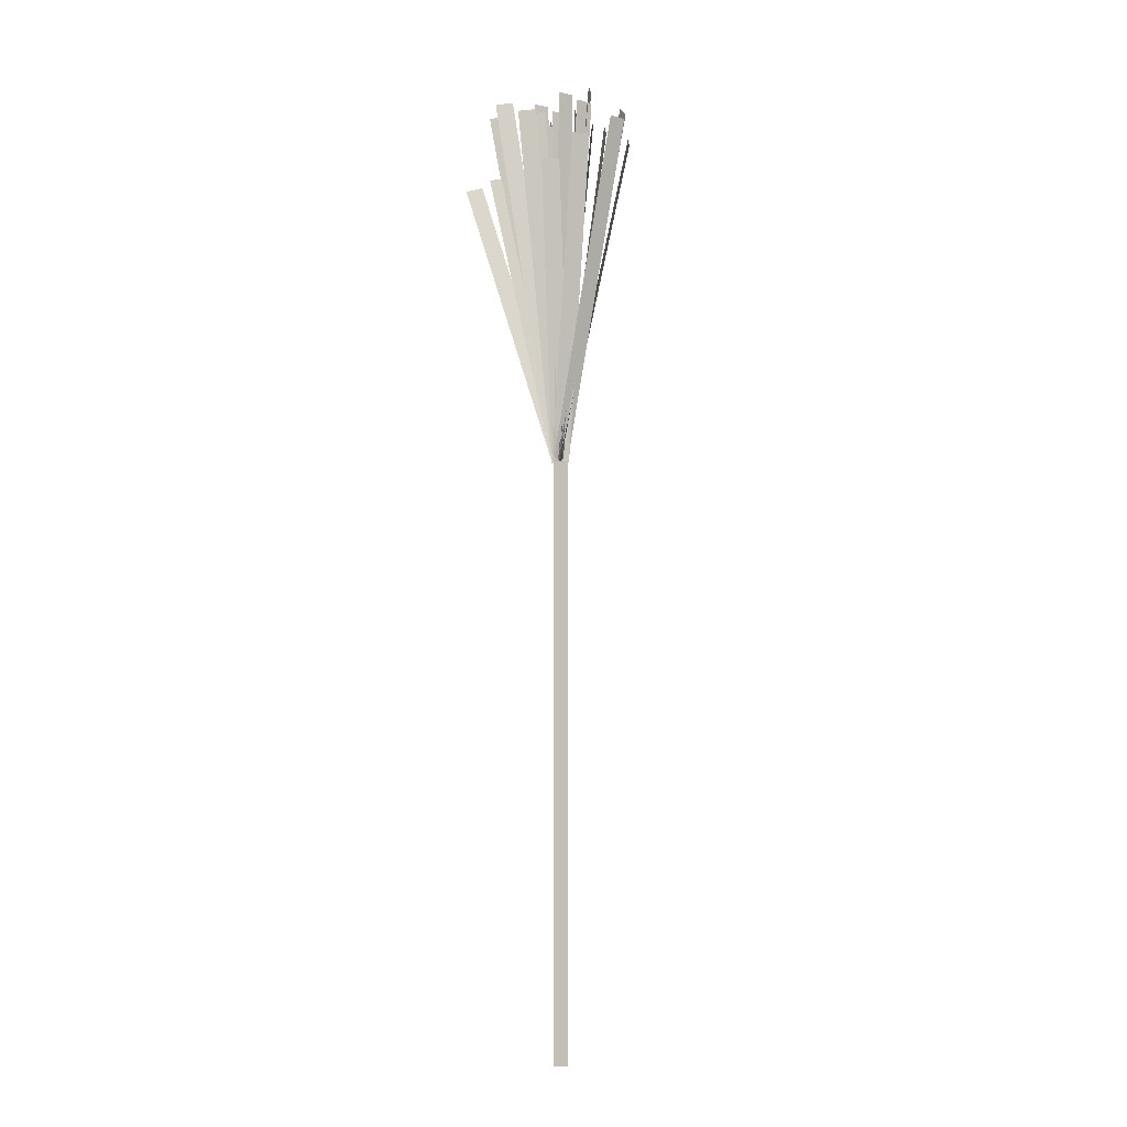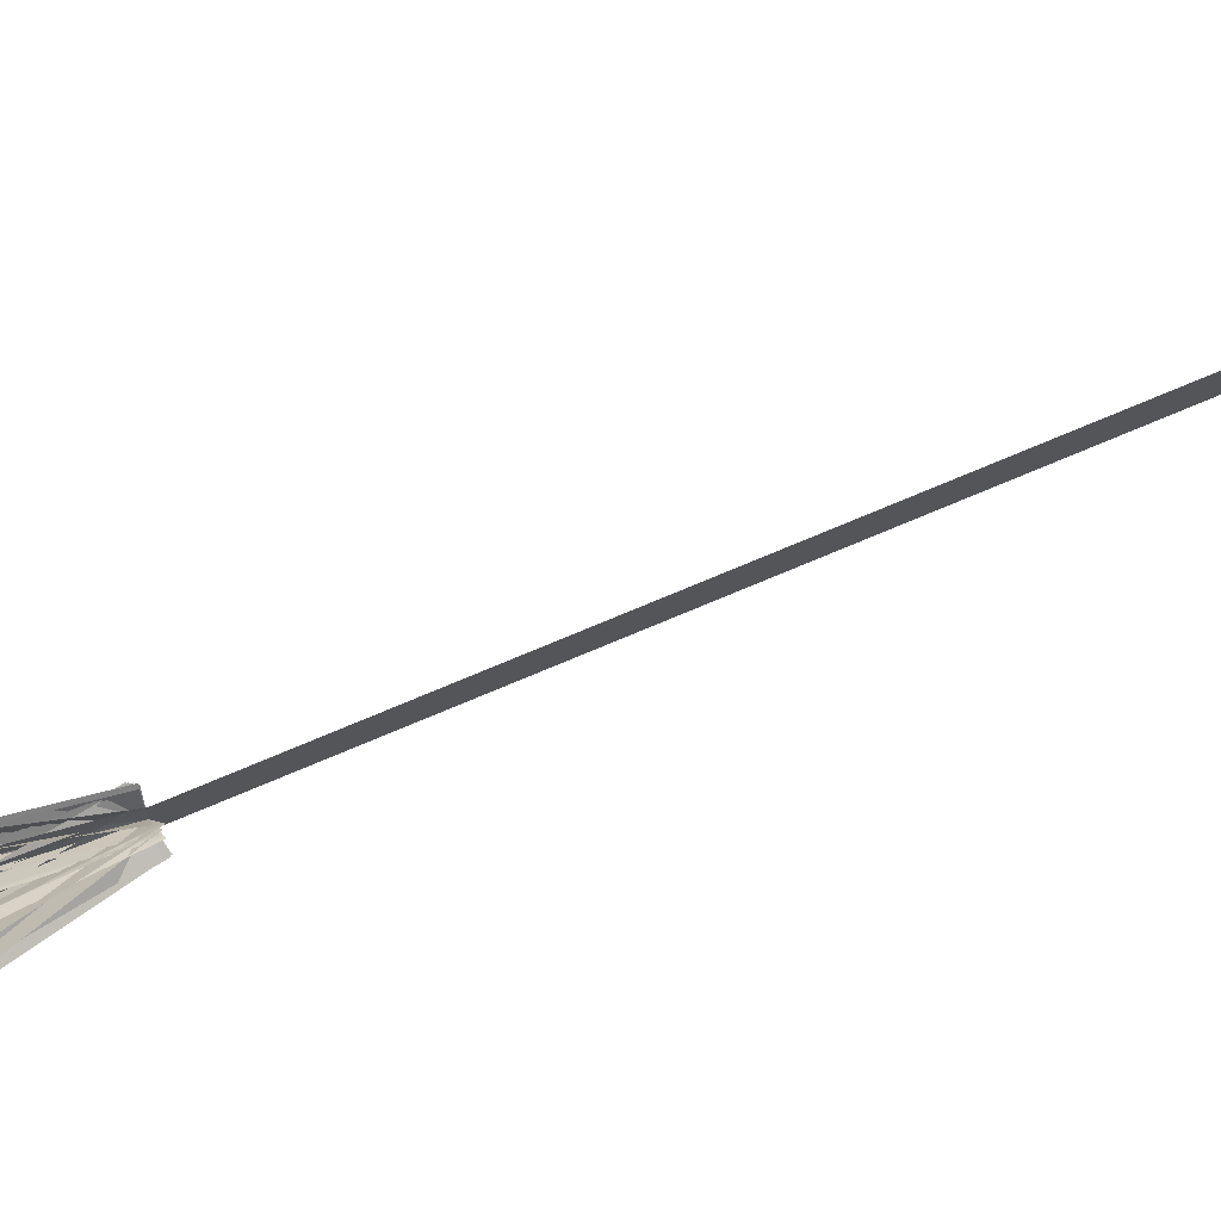
<metadata>
{"format":"obj","ext":"obj","renderer":"f3d","projection":"perspective","resolution":1024,"background":"white","views":[{"elev":-9.8,"azim":51.2,"up":"+Y"},{"elev":73.5,"azim":-113.0,"up":"+Z"}]}
</metadata>
<code>
o 栅格.038
v 0 2 0.03
v 0 1.667 0.03
v 0 1.333 0.03
v 0 1 0.03
v -0 0.6667 0.03
v -0 0.3333 0.03
v -0 0 0.03
v 0 2 -0.03
v 0 1.667 -0.03
v 0 1.333 -0.03
v 0 1 -0.03
v -0 0.6667 -0.03
v -0 0.3333 -0.03
v -0 0 -0.03
v 0.02651 3.238 0.05732
v 0.02209 3.032 0.05305
v 0.01768 2.825 0.04877
v 0.01326 2.619 0.0445
v 0.00884 2.412 0.04022
v 0.004422 2.206 0.03595
v 4e-06 1.999 0.03168
v 0.0265 3.239 -0.006037
v 0.02209 3.033 -0.01031
v 0.01767 2.827 -0.01458
v 0.01325 2.62 -0.01886
v 0.008832 2.414 -0.02313
v 0.004414 2.207 -0.0274
v -4e-06 2.001 -0.03168
v -0.08499 3.256 -0.02173
v -0.06749 3.047 -0.01439
v -0.04999 2.838 -0.007044
v -0.0325 2.629 0.000299
v -0.01499 2.42 0.007643
v 0.002504 2.211 0.01499
v 0.02 2.002 0.02233
v -0.125 3.251 -0.06639
v -0.1075 3.042 -0.05905
v -0.09 2.833 -0.0517
v -0.0725 2.624 -0.04436
v -0.055 2.415 -0.03702
v -0.0375 2.206 -0.02967
v -0.02 1.998 -0.02233
v -0.004169 3.171 0.01902
v -0.000115 2.976 0.01957
v 0.003938 2.781 0.02013
v 0.007992 2.586 0.02068
v 0.01205 2.391 0.02123
v 0.0161 2.196 0.02178
v 0.02015 2 0.02234
v -0.04448 3.17 -0.02565
v -0.04042 2.975 -0.0251
v -0.03637 2.78 -0.02455
v -0.03232 2.585 -0.02399
v -0.02826 2.39 -0.02344
v -0.02421 2.195 -0.02289
v -0.02015 2 -0.02234
v 0.03474 3.292 0.01864
v 0.0323 3.077 0.01925
v 0.02987 2.861 0.01986
v 0.02743 2.646 0.02047
v 0.025 2.431 0.02108
v 0.02256 2.215 0.02169
v 0.02013 2 0.0223
v -0.005519 3.292 -0.02596
v -0.007953 3.077 -0.02535
v -0.01039 2.862 -0.02474
v -0.01282 2.646 -0.02413
v -0.01526 2.431 -0.02352
v -0.01769 2.216 -0.02291
v -0.02013 2 -0.0223
v 0.006322 3.253 0.1219
v 0.005266 3.044 0.1066
v 0.004211 2.835 0.09126
v 0.003155 2.625 0.07593
v 0.0021 2.416 0.06059
v 0.001044 2.207 0.04526
v -1.1e-05 1.998 0.02992
v 0.006344 3.257 0.06208
v 0.005288 3.048 0.04675
v 0.004233 2.839 0.03141
v 0.003178 2.63 0.01608
v 0.002122 2.421 0.000745
v 0.001067 2.211 -0.01459
v 1.1e-05 2.002 -0.02992
v 0.3073 3.139 0.03
v 0.2561 2.949 0.03
v 0.2049 2.759 0.03
v 0.1537 2.57 0.03
v 0.1024 2.38 0.03
v 0.05122 2.19 0.03
v 0 2 0.03
v 0.3073 3.139 -0.03
v 0.2561 2.949 -0.03
v 0.2049 2.759 -0.03
v 0.1537 2.57 -0.03
v 0.1024 2.38 -0.03
v 0.05122 2.19 -0.03
v 0 2 -0.03
v -0.01604 3.203 0.05491
v -0.01336 3.002 0.05075
v -0.01069 2.802 0.0466
v -0.008015 2.601 0.04245
v -0.005341 2.4 0.0383
v -0.002666 2.2 0.03415
v 8e-06 1.999 0.02999
v -0.01605 3.204 -0.00508
v -0.01338 3.003 -0.009232
v -0.01071 2.803 -0.01338
v -0.008032 2.602 -0.01754
v -0.005357 2.402 -0.02169
v -0.002683 2.201 -0.02584
v -8e-06 2.001 -0.02999
v -0.2439 2.935 -0.05875
v -0.2004 2.78 -0.05307
v -0.1568 2.625 -0.04739
v -0.1132 2.47 -0.04171
v -0.06967 2.314 -0.03603
v -0.02611 2.159 -0.03035
v 0.01746 2.004 -0.02467
v -0.2789 2.927 -0.009404
v -0.2353 2.772 -0.003725
v -0.1917 2.617 0.001955
v -0.1482 2.462 0.007634
v -0.1046 2.306 0.01331
v -0.06103 2.151 0.01899
v -0.01746 1.996 0.02467
v -0.08629 3.164 -0.1404
v -0.06854 2.971 -0.1133
v -0.0508 2.778 -0.08628
v -0.03306 2.584 -0.05923
v -0.01531 2.391 -0.03218
v 0.002431 2.198 -0.005129
v 0.02017 2.005 0.02192
v -0.1266 3.154 -0.1842
v -0.1089 2.961 -0.1572
v -0.09115 2.768 -0.1301
v -0.0734 2.575 -0.1031
v -0.05566 2.381 -0.07602
v -0.03792 2.188 -0.04897
v -0.02017 1.995 -0.02192
v -0.03406 3.28 -0.1787
v -0.02408 3.068 -0.1463
v -0.01409 2.855 -0.1139
v -0.004113 2.642 -0.08155
v 0.005869 2.429 -0.04916
v 0.01585 2.216 -0.01677
v 0.02583 2.004 0.01562
v -0.08572 3.273 -0.21
v -0.07574 3.06 -0.1776
v -0.06576 2.848 -0.1452
v -0.05578 2.635 -0.1128
v -0.0458 2.422 -0.0804
v -0.03581 2.209 -0.04801
v -0.02583 1.996 -0.01562
v -0.09891 3.22 -0.1976
v -0.0777 3.018 -0.1629
v -0.05649 2.815 -0.1283
v -0.03529 2.613 -0.09364
v -0.01408 2.41 -0.05899
v 0.007126 2.207 -0.02435
v 0.02833 2.005 0.01029
v -0.1556 3.211 -0.2181
v -0.1344 3.008 -0.1835
v -0.1132 2.806 -0.1489
v -0.09195 2.603 -0.1142
v -0.07075 2.4 -0.07958
v -0.04954 2.198 -0.04493
v -0.02833 1.995 -0.01029
v -0.1449 3.012 -0.1409
v -0.1162 2.845 -0.1158
v -0.08755 2.677 -0.0906
v -0.05885 2.509 -0.06544
v -0.03015 2.342 -0.04028
v -0.001454 2.174 -0.01512
v 0.02724 2.006 0.01004
v -0.1994 3 -0.161
v -0.1707 2.832 -0.1358
v -0.142 2.665 -0.1107
v -0.1133 2.497 -0.08552
v -0.08464 2.329 -0.06036
v -0.05594 2.162 -0.0352
v -0.02724 1.994 -0.01004
v 0.09094 3.209 -0.124
v 0.07923 3.008 -0.09972
v 0.06752 2.806 -0.07539
v 0.05581 2.605 -0.05107
v 0.04411 2.404 -0.02675
v 0.0324 2.203 -0.002429
v 0.02069 2.001 0.02189
v 0.04956 3.206 -0.1678
v 0.03785 3.005 -0.1435
v 0.02615 2.804 -0.1192
v 0.01444 2.602 -0.09486
v 0.002728 2.401 -0.07054
v -0.00898 2.2 -0.04621
v -0.02069 1.999 -0.02189
v 0.08926 3.012 -0.09734
v 0.0779 2.844 -0.07756
v 0.06653 2.675 -0.05779
v 0.05517 2.507 -0.03801
v 0.0438 2.338 -0.01824
v 0.03244 2.17 0.001536
v 0.02107 2.001 0.02131
v 0.04711 3.01 -0.14
v 0.03575 2.842 -0.1202
v 0.02438 2.673 -0.1004
v 0.01302 2.505 -0.08063
v 0.001655 2.336 -0.06086
v -0.00971 2.167 -0.04109
v -0.02107 1.999 -0.02131
v 0.1352 3.178 -0.1174
v 0.1162 2.982 -0.0943
v 0.09716 2.786 -0.07115
v 0.07816 2.589 -0.04801
v 0.05916 2.393 -0.02486
v 0.04016 2.197 -0.001718
v 0.02115 2 0.02143
v 0.09286 3.177 -0.1603
v 0.07386 2.981 -0.1372
v 0.05485 2.785 -0.114
v 0.03585 2.588 -0.09086
v 0.01685 2.392 -0.06772
v -0.002152 2.196 -0.04457
v -0.02115 2 -0.02143
v 0.2317 3.11 -0.1114
v 0.1966 2.925 -0.08929
v 0.1615 2.74 -0.06716
v 0.1264 2.554 -0.04503
v 0.09127 2.369 -0.02289
v 0.05616 2.184 -0.000763
v 0.02105 1.999 0.02137
v 0.1896 3.113 -0.1542
v 0.1545 2.928 -0.132
v 0.1194 2.742 -0.1099
v 0.08428 2.557 -0.08776
v 0.04917 2.372 -0.06563
v 0.01406 2.187 -0.0435
v -0.02105 2.001 -0.02137
v -0.151 3.229 0.1969
v -0.1296 3.023 0.1674
v -0.1082 2.817 0.1378
v -0.0869 2.612 0.1082
v -0.06555 2.406 0.07863
v -0.0442 2.2 0.04905
v -0.02285 1.995 0.01947
v -0.1053 3.239 0.158
v -0.0839 3.033 0.1284
v -0.06255 2.828 0.09884
v -0.0412 2.622 0.06926
v -0.01985 2.416 0.03968
v 0.001498 2.211 0.0101
v 0.02285 2.005 -0.01947
v -0.1226 3.273 0.1933
v -0.1051 3.06 0.1651
v -0.08763 2.847 0.137
v -0.07013 2.634 0.1088
v -0.05262 2.421 0.08066
v -0.03512 2.208 0.0525
v -0.01761 1.995 0.02434
v -0.08741 3.282 0.1446
v -0.0699 3.07 0.1165
v -0.0524 2.857 0.08829
v -0.0349 2.644 0.06013
v -0.01739 2.431 0.03198
v 0.000112 2.218 0.003817
v 0.01761 2.005 -0.02434
v -0.1448 3.001 0.1997
v -0.1229 2.833 0.1707
v -0.101 2.665 0.1417
v -0.07909 2.497 0.1127
v -0.05718 2.329 0.08373
v -0.03528 2.162 0.05474
v -0.01338 1.994 0.02576
v -0.118 3.013 0.1481
v -0.09613 2.845 0.1192
v -0.07423 2.678 0.09018
v -0.05233 2.51 0.06119
v -0.03043 2.342 0.03221
v -0.008524 2.174 0.003225
v 0.01338 2.006 -0.02576
v -0.2629 2.991 0.2154
v -0.2214 2.824 0.1835
v -0.18 2.658 0.1517
v -0.1385 2.491 0.1199
v -0.09706 2.325 0.0881
v -0.05561 2.158 0.05628
v -0.01416 1.992 0.02446
v -0.2345 3.007 0.1664
v -0.1931 2.84 0.1346
v -0.1516 2.674 0.1028
v -0.1102 2.508 0.071
v -0.06874 2.341 0.03918
v -0.02729 2.175 0.007359
v 0.01416 2.008 -0.02446
v 0.03127 3.196 0.1681
v 0.02239 2.997 0.1436
v 0.01351 2.797 0.119
v 0.004623 2.597 0.09446
v -0.004262 2.398 0.0699
v -0.01315 2.198 0.04535
v -0.02203 1.998 0.0208
v 0.07533 3.2 0.1265
v 0.06645 3 0.102
v 0.05757 2.8 0.07742
v 0.04868 2.601 0.05287
v 0.0398 2.401 0.02831
v 0.03091 2.201 0.00376
v 0.02203 2.002 -0.0208
v 0.03085 3.03 0.1519
v 0.02216 2.858 0.1301
v 0.01346 2.686 0.1083
v 0.004773 2.514 0.08651
v -0.003918 2.342 0.06472
v -0.01261 2.17 0.04293
v -0.0213 1.998 0.02114
v 0.07345 3.033 0.1096
v 0.06476 2.861 0.08782
v 0.05607 2.689 0.06602
v 0.04738 2.517 0.04423
v 0.03868 2.345 0.02244
v 0.02999 2.173 0.000652
v 0.0213 2.002 -0.02114
v 0.02815 3.198 0.2095
v 0.02008 2.998 0.1783
v 0.01201 2.797 0.1472
v 0.003941 2.597 0.116
v -0.004128 2.397 0.08486
v -0.0122 2.197 0.0537
v -0.02027 1.997 0.02255
v 0.06868 3.203 0.1644
v 0.06061 3.003 0.1332
v 0.05254 2.803 0.1021
v 0.04447 2.603 0.07092
v 0.0364 2.403 0.03977
v 0.02833 2.203 0.00861
v 0.02027 2.003 -0.02255
v 0.1121 3.007 0.1722
v 0.09015 2.839 0.1473
v 0.06824 2.671 0.1224
v 0.04634 2.503 0.09754
v 0.02443 2.335 0.07265
v 0.002526 2.167 0.04776
v -0.01938 1.999 0.02288
v 0.1508 3.009 0.1265
v 0.1289 2.841 0.1016
v 0.107 2.673 0.07668
v 0.0851 2.505 0.05179
v 0.06319 2.337 0.0269
v 0.04129 2.169 0.002013
v 0.01938 2.001 -0.02288
v 0.231 3.215 -0.07744
v 0.1951 3.012 -0.06025
v 0.1591 2.81 -0.04307
v 0.1232 2.607 -0.02588
v 0.08733 2.405 -0.008696
v 0.05142 2.202 0.008489
v 0.01551 1.999 0.02567
v 0.1999 3.216 -0.1288
v 0.164 3.013 -0.1116
v 0.1281 2.811 -0.09441
v 0.09222 2.608 -0.07723
v 0.05631 2.406 -0.06004
v 0.0204 2.203 -0.04286
v -0.01551 2.001 -0.02567
v 0.2267 3.077 0.1316
v 0.1868 2.898 0.1142
v 0.147 2.718 0.09681
v 0.1071 2.539 0.07942
v 0.0672 2.359 0.06203
v 0.02732 2.18 0.04464
v -0.01255 2 0.02725
v 0.2518 3.077 0.0771
v 0.2119 2.897 0.05971
v 0.1721 2.718 0.04232
v 0.1322 2.538 0.02493
v 0.09231 2.359 0.007537
v 0.05243 2.179 -0.009855
v 0.01255 2 -0.02725
v 0.163 3.235 0.05747
v 0.1358 3.029 0.05318
v 0.1087 2.823 0.04888
v 0.08148 2.617 0.04458
v 0.0543 2.411 0.04028
v 0.02711 2.205 0.03598
v -6.8e-05 1.999 0.03168
v 0.1632 3.237 -0.005881
v 0.136 3.031 -0.01018
v 0.1088 2.825 -0.01448
v 0.08161 2.619 -0.01878
v 0.05443 2.413 -0.02308
v 0.02725 2.207 -0.02738
v 6.8e-05 2.001 -0.03168
v 0.05313 3.255 -0.02159
v 0.04764 3.046 -0.01427
v 0.04215 2.837 -0.006941
v 0.03666 2.628 0.000386
v 0.03117 2.419 0.007712
v 0.02568 2.209 0.01504
v 0.02019 2 0.02237
v 0.01276 3.255 -0.06633
v 0.007273 3.045 -0.059
v 0.001781 2.836 -0.05167
v -0.00371 2.627 -0.04435
v -0.009202 2.418 -0.03702
v -0.01469 2.209 -0.02969
v -0.02019 2 -0.02237
v 0.1769 3.287 0.01859
v 0.1507 3.072 0.0192
v 0.1246 2.857 0.01981
v 0.09842 2.642 0.02043
v 0.07227 2.427 0.02104
v 0.04611 2.213 0.02165
v 0.01996 1.998 0.02227
v 0.137 3.292 -0.02594
v 0.1108 3.077 -0.02533
v 0.08467 2.862 -0.02472
v 0.05851 2.647 -0.02411
v 0.03235 2.432 -0.02349
v 0.006198 2.217 -0.02288
v -0.01996 2.002 -0.02227
v 0.1443 3.251 0.1224
v 0.1202 3.042 0.107
v 0.0961 2.833 0.09155
v 0.07201 2.624 0.07615
v 0.04793 2.415 0.06074
v 0.02384 2.207 0.04533
v -0.000251 1.998 0.02992
v 0.1448 3.255 0.06252
v 0.1207 3.046 0.04711
v 0.09661 2.837 0.0317
v 0.07252 2.629 0.0163
v 0.04843 2.42 0.00089
v 0.02434 2.211 -0.01452
v 0.000251 2.002 -0.02992
v -0.1979 3.232 -0.08393
v -0.1656 3.027 -0.07516
v -0.1333 2.821 -0.06639
v -0.1011 2.615 -0.05762
v -0.06878 2.409 -0.04885
v -0.0365 2.204 -0.04008
v -0.004218 1.998 -0.03131
v -0.1895 3.236 -0.02131
v -0.1572 3.031 -0.01254
v -0.1249 2.825 -0.003771
v -0.09262 2.619 0.004999
v -0.06034 2.413 0.01377
v -0.02806 2.208 0.02254
v 0.004218 2.002 0.03131
v -0.07818 3.254 -0.02134
v -0.06899 3.045 -0.02102
v -0.0598 2.835 -0.02069
v -0.0506 2.626 -0.02036
v -0.04141 2.417 -0.02004
v -0.03222 2.208 -0.01971
v -0.02303 1.999 -0.01938
v -0.03212 3.256 0.01742
v -0.02293 3.047 0.01775
v -0.01374 2.838 0.01808
v -0.004544 2.628 0.0184
v 0.004647 2.419 0.01873
v 0.01384 2.21 0.01906
v 0.02303 2.001 0.01938
v -0.1526 3.166 -0.04832
v -0.131 2.971 -0.04348
v -0.1093 2.776 -0.03863
v -0.08771 2.581 -0.03379
v -0.06609 2.387 -0.02894
v -0.04446 2.192 -0.02409
v -0.02283 1.997 -0.01925
v -0.1069 3.172 -0.009827
v -0.0853 2.977 -0.004981
v -0.06367 2.782 -0.000135
v -0.04204 2.587 0.004711
v -0.02042 2.393 0.009556
v 0.001208 2.198 0.0144
v 0.02283 2.003 0.01925
v -0.2073 3.285 -0.0455
v -0.1765 3.07 -0.04111
v -0.1458 2.855 -0.03673
v -0.115 2.641 -0.03234
v -0.08423 2.426 -0.02795
v -0.05346 2.211 -0.02356
v -0.02269 1.996 -0.01918
v -0.1619 3.292 -0.007145
v -0.1311 3.077 -0.002758
v -0.1004 2.863 0.00163
v -0.06961 2.648 0.006017
v -0.03884 2.433 0.0104
v -0.008077 2.218 0.01479
v 0.02269 2.004 0.01918
v -0.1887 3.247 -0.1517
v -0.1579 3.039 -0.1313
v -0.1271 2.83 -0.111
v -0.09624 2.622 -0.0906
v -0.06541 2.413 -0.07024
v -0.03459 2.205 -0.04987
v -0.00376 1.997 -0.02951
v -0.1812 3.254 -0.09267
v -0.1504 3.046 -0.0723
v -0.1195 2.837 -0.05194
v -0.08872 2.629 -0.03158
v -0.05789 2.42 -0.01122
v -0.02707 2.212 0.009147
v 0.00376 2.003 0.02951
v -0.2326 3.201 0.1068
v -0.1977 3.001 0.08584
v -0.1629 2.8 0.06491
v -0.128 2.6 0.04399
v -0.09317 2.399 0.02306
v -0.05832 2.198 0.002134
v -0.02346 1.998 -0.01879
v -0.1856 3.206 0.1444
v -0.1508 3.005 0.1234
v -0.1159 2.804 0.1025
v -0.08109 2.604 0.08157
v -0.04623 2.403 0.06065
v -0.01138 2.203 0.03972
v 0.02346 2.002 0.01879
v -0.2152 3.248 -0.001873
v -0.1831 3.039 -0.004771
v -0.1511 2.831 -0.007669
v -0.119 2.622 -0.01057
v -0.08696 2.414 -0.01346
v -0.05489 2.205 -0.01636
v -0.02283 1.997 -0.01926
v -0.1696 3.254 0.03664
v -0.1375 3.046 0.03375
v -0.1054 2.837 0.03085
v -0.07336 2.629 0.02795
v -0.0413 2.42 0.02506
v -0.009235 2.212 0.02216
v 0.02283 2.003 0.01926
f 1 2 9 8
f 2 3 10 9
f 3 4 11 10
f 4 5 12 11
f 5 6 13 12
f 6 7 14 13
f 15 16 23 22
f 16 17 24 23
f 17 18 25 24
f 18 19 26 25
f 19 20 27 26
f 20 21 28 27
f 29 30 37 36
f 30 31 38 37
f 31 32 39 38
f 32 33 40 39
f 33 34 41 40
f 34 35 42 41
f 43 44 51 50
f 44 45 52 51
f 45 46 53 52
f 46 47 54 53
f 47 48 55 54
f 48 49 56 55
f 57 58 65 64
f 58 59 66 65
f 59 60 67 66
f 60 61 68 67
f 61 62 69 68
f 62 63 70 69
f 71 72 79 78
f 72 73 80 79
f 73 74 81 80
f 74 75 82 81
f 75 76 83 82
f 76 77 84 83
f 85 86 93 92
f 86 87 94 93
f 87 88 95 94
f 88 89 96 95
f 89 90 97 96
f 90 91 98 97
f 99 100 107 106
f 100 101 108 107
f 101 102 109 108
f 102 103 110 109
f 103 104 111 110
f 104 105 112 111
f 113 114 121 120
f 114 115 122 121
f 115 116 123 122
f 116 117 124 123
f 117 118 125 124
f 118 119 126 125
f 127 128 135 134
f 128 129 136 135
f 129 130 137 136
f 130 131 138 137
f 131 132 139 138
f 132 133 140 139
f 141 142 149 148
f 142 143 150 149
f 143 144 151 150
f 144 145 152 151
f 145 146 153 152
f 146 147 154 153
f 155 156 163 162
f 156 157 164 163
f 157 158 165 164
f 158 159 166 165
f 159 160 167 166
f 160 161 168 167
f 169 170 177 176
f 170 171 178 177
f 171 172 179 178
f 172 173 180 179
f 173 174 181 180
f 174 175 182 181
f 183 184 191 190
f 184 185 192 191
f 185 186 193 192
f 186 187 194 193
f 187 188 195 194
f 188 189 196 195
f 197 198 205 204
f 198 199 206 205
f 199 200 207 206
f 200 201 208 207
f 201 202 209 208
f 202 203 210 209
f 211 212 219 218
f 212 213 220 219
f 213 214 221 220
f 214 215 222 221
f 215 216 223 222
f 216 217 224 223
f 225 226 233 232
f 226 227 234 233
f 227 228 235 234
f 228 229 236 235
f 229 230 237 236
f 230 231 238 237
f 239 240 247 246
f 240 241 248 247
f 241 242 249 248
f 242 243 250 249
f 243 244 251 250
f 244 245 252 251
f 253 254 261 260
f 254 255 262 261
f 255 256 263 262
f 256 257 264 263
f 257 258 265 264
f 258 259 266 265
f 267 268 275 274
f 268 269 276 275
f 269 270 277 276
f 270 271 278 277
f 271 272 279 278
f 272 273 280 279
f 281 282 289 288
f 282 283 290 289
f 283 284 291 290
f 284 285 292 291
f 285 286 293 292
f 286 287 294 293
f 295 296 303 302
f 296 297 304 303
f 297 298 305 304
f 298 299 306 305
f 299 300 307 306
f 300 301 308 307
f 309 310 317 316
f 310 311 318 317
f 311 312 319 318
f 312 313 320 319
f 313 314 321 320
f 314 315 322 321
f 323 324 331 330
f 324 325 332 331
f 325 326 333 332
f 326 327 334 333
f 327 328 335 334
f 328 329 336 335
f 337 338 345 344
f 338 339 346 345
f 339 340 347 346
f 340 341 348 347
f 341 342 349 348
f 342 343 350 349
f 351 352 359 358
f 352 353 360 359
f 353 354 361 360
f 354 355 362 361
f 355 356 363 362
f 356 357 364 363
f 365 366 373 372
f 366 367 374 373
f 367 368 375 374
f 368 369 376 375
f 369 370 377 376
f 370 371 378 377
f 379 380 387 386
f 380 381 388 387
f 381 382 389 388
f 382 383 390 389
f 383 384 391 390
f 384 385 392 391
f 393 394 401 400
f 394 395 402 401
f 395 396 403 402
f 396 397 404 403
f 397 398 405 404
f 398 399 406 405
f 407 408 415 414
f 408 409 416 415
f 409 410 417 416
f 410 411 418 417
f 411 412 419 418
f 412 413 420 419
f 421 422 429 428
f 422 423 430 429
f 423 424 431 430
f 424 425 432 431
f 425 426 433 432
f 426 427 434 433
f 435 436 443 442
f 436 437 444 443
f 437 438 445 444
f 438 439 446 445
f 439 440 447 446
f 440 441 448 447
f 449 450 457 456
f 450 451 458 457
f 451 452 459 458
f 452 453 460 459
f 453 454 461 460
f 454 455 462 461
f 463 464 471 470
f 464 465 472 471
f 465 466 473 472
f 466 467 474 473
f 467 468 475 474
f 468 469 476 475
f 477 478 485 484
f 478 479 486 485
f 479 480 487 486
f 480 481 488 487
f 481 482 489 488
f 482 483 490 489
f 491 492 499 498
f 492 493 500 499
f 493 494 501 500
f 494 495 502 501
f 495 496 503 502
f 496 497 504 503
f 505 506 513 512
f 506 507 514 513
f 507 508 515 514
f 508 509 516 515
f 509 510 517 516
f 510 511 518 517
f 519 520 527 526
f 520 521 528 527
f 521 522 529 528
f 522 523 530 529
f 523 524 531 530
f 524 525 532 531

</code>
